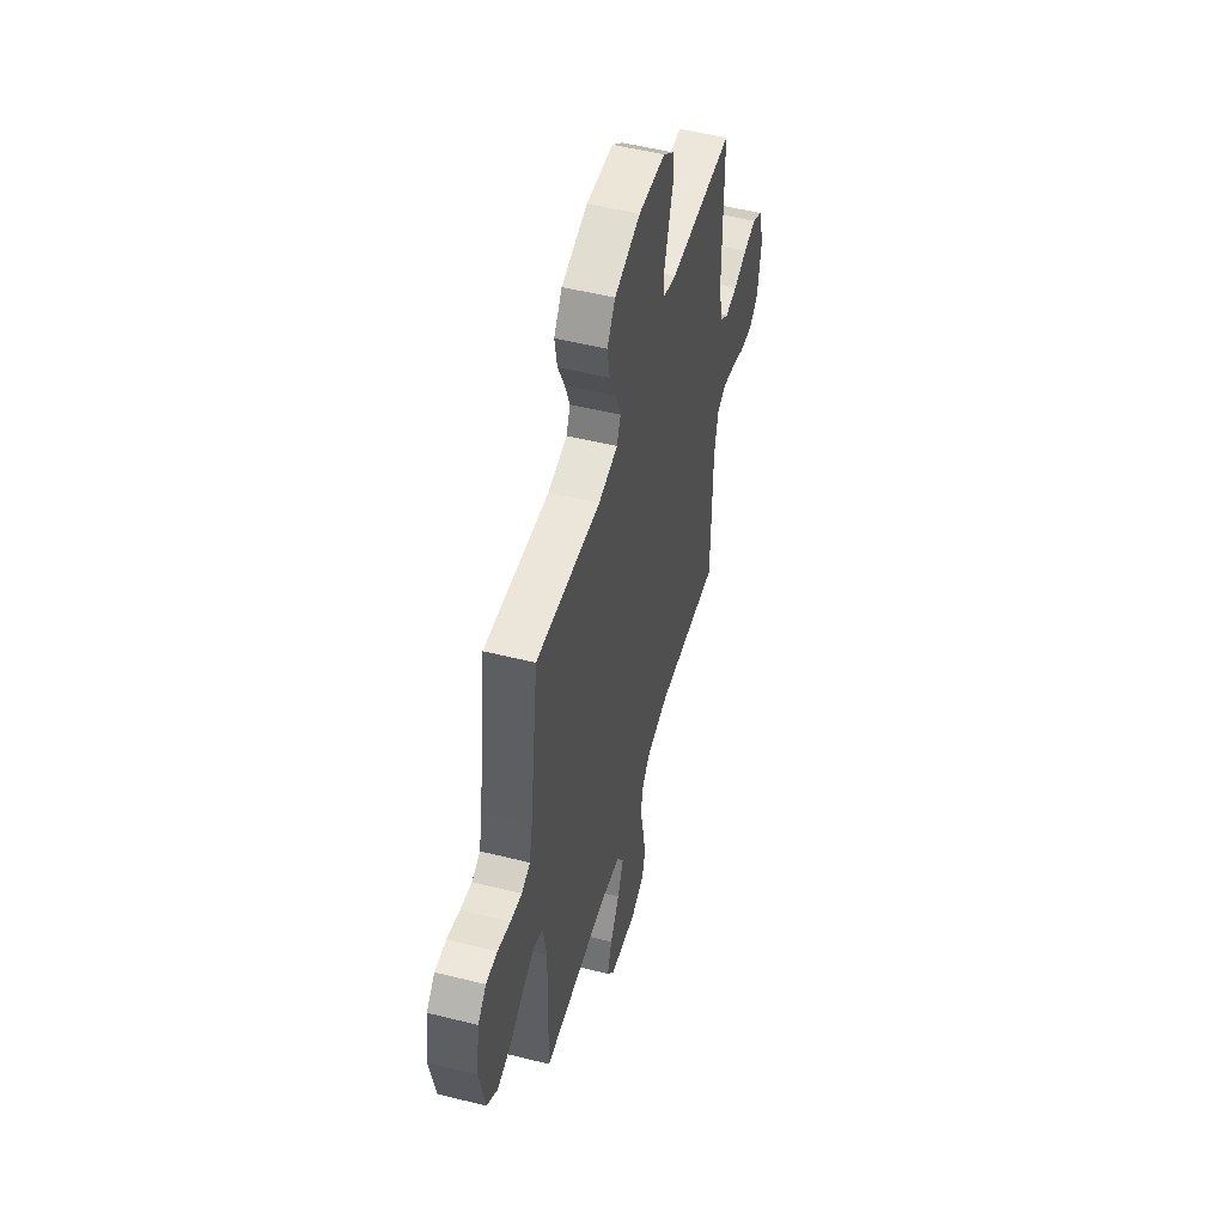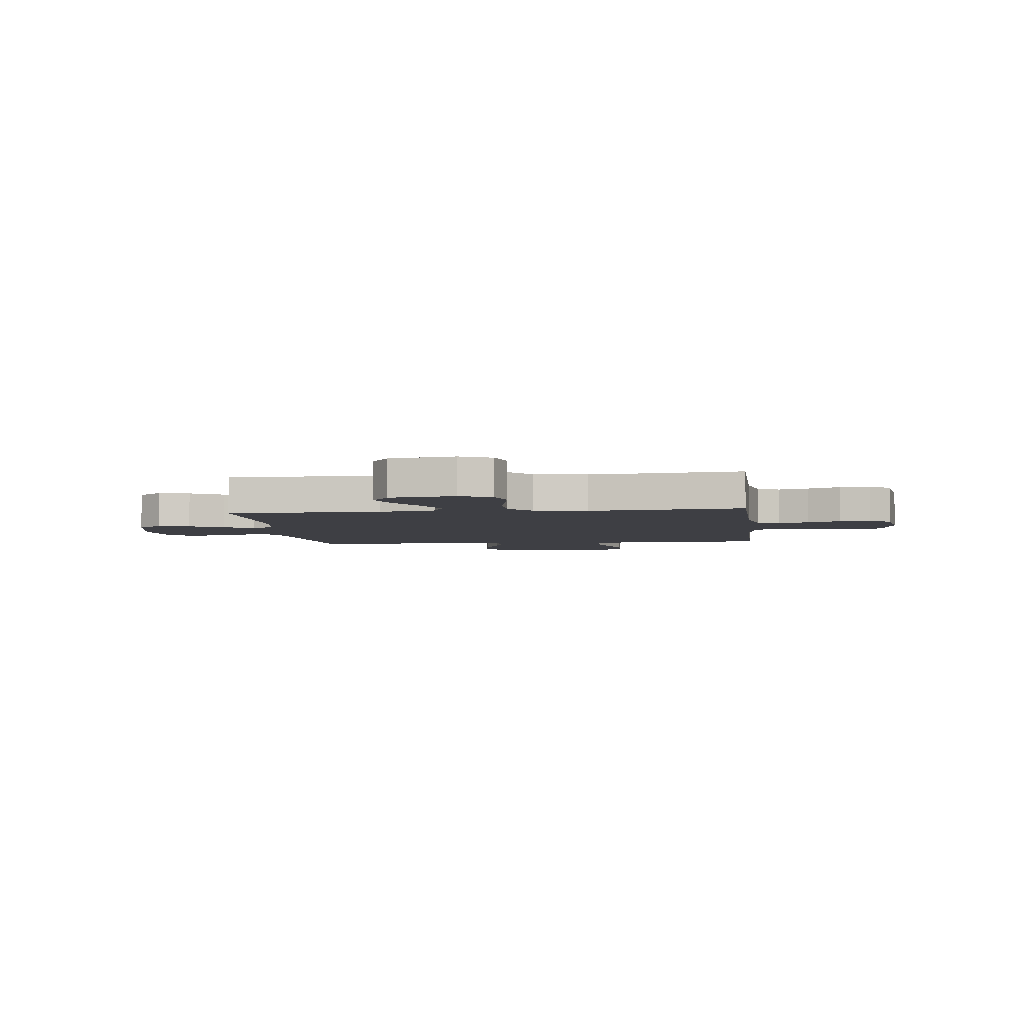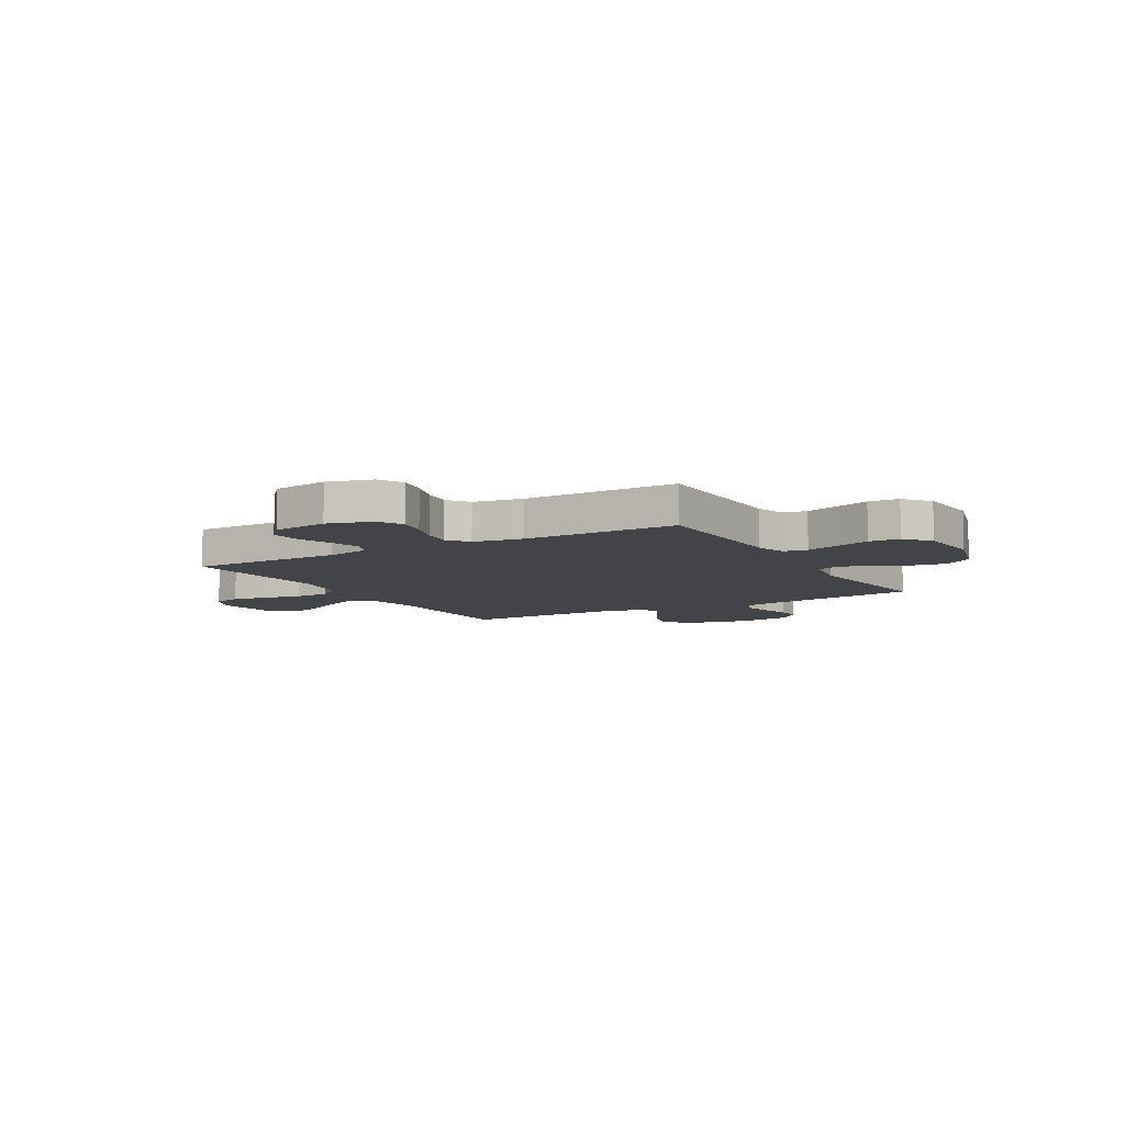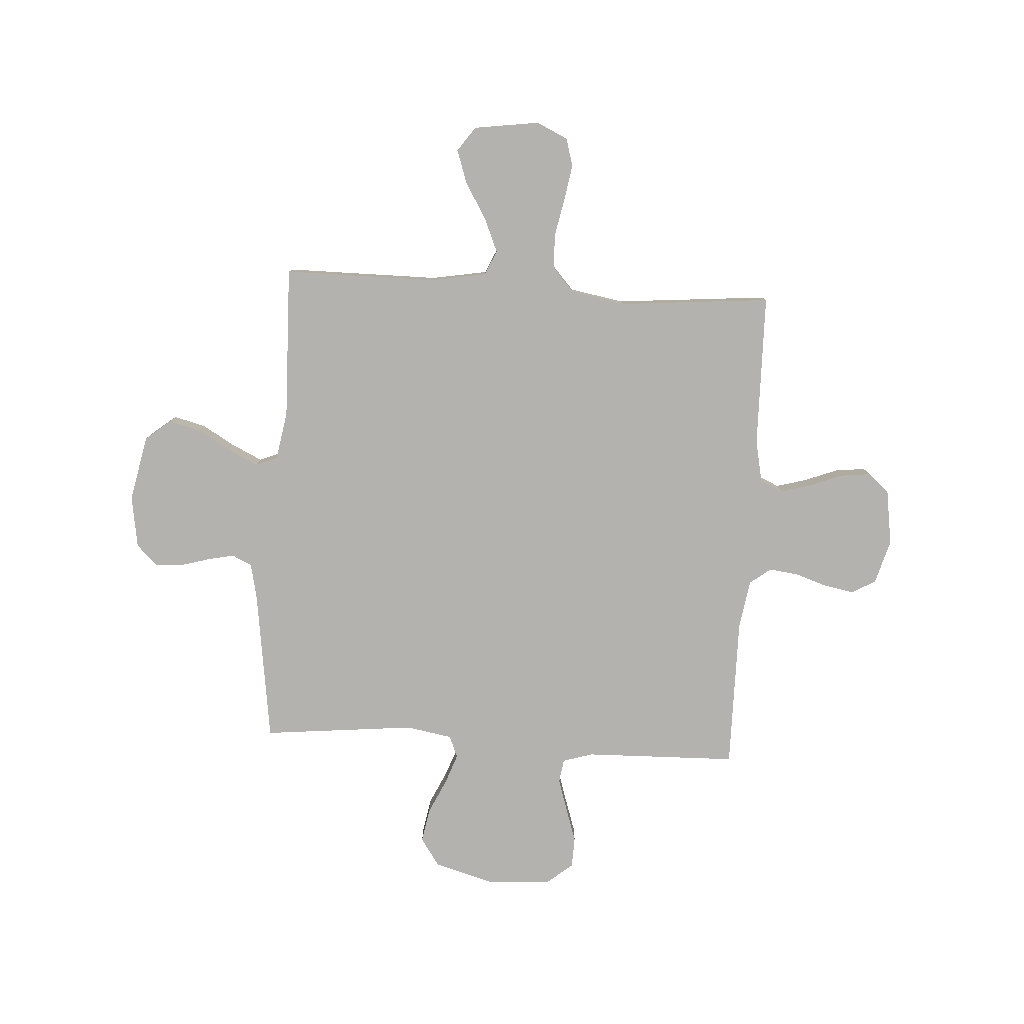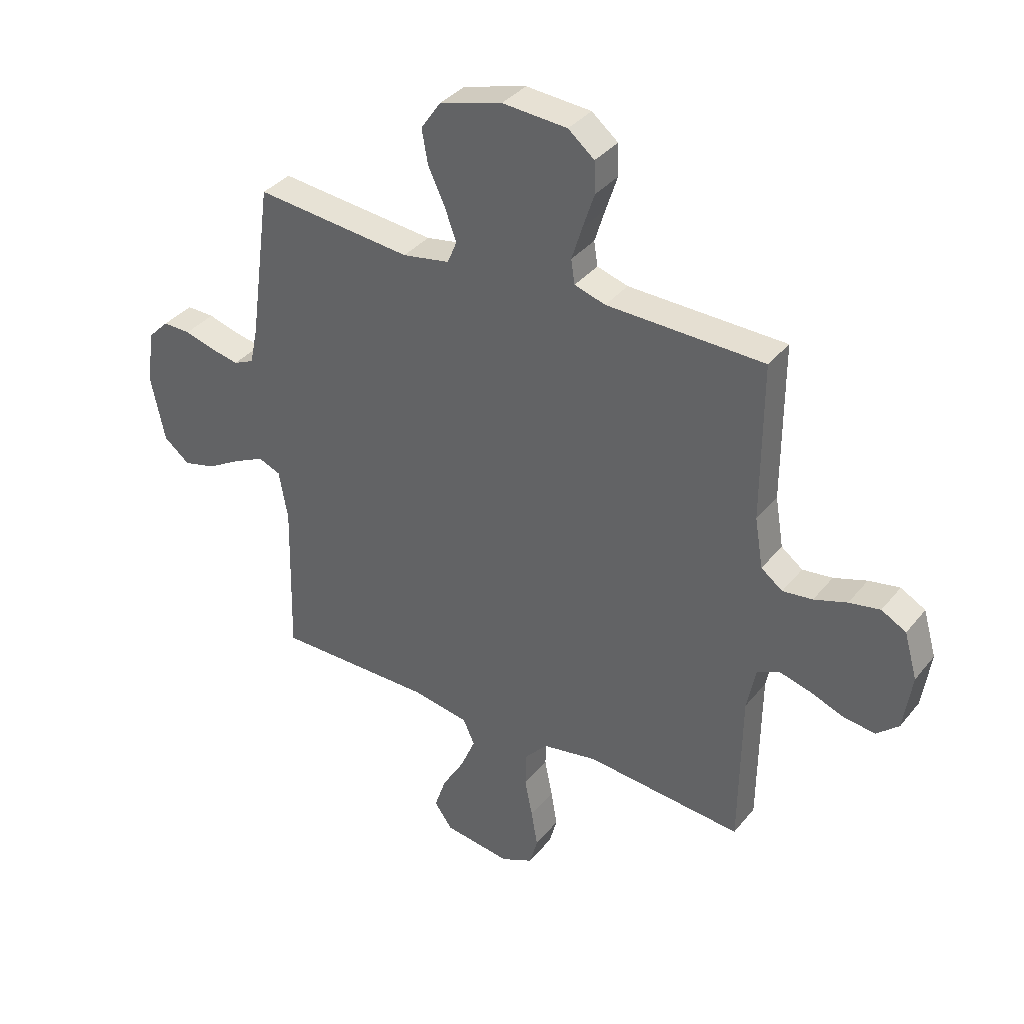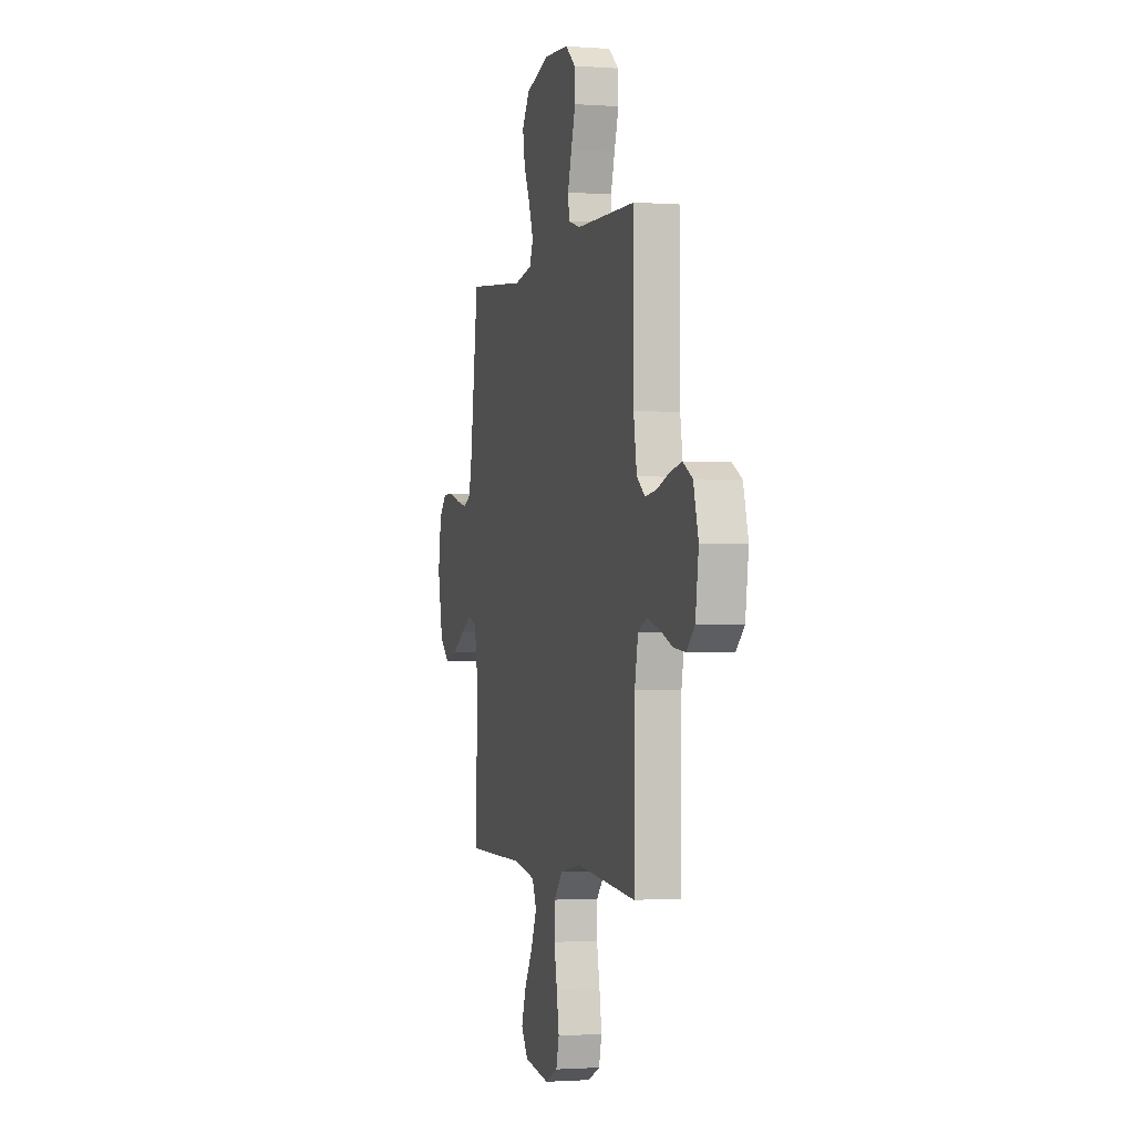
<metadata>
{"format":"obj","ext":"obj","renderer":"f3d","projection":"perspective","resolution":1024,"background":"white","views":[{"elev":51.5,"azim":105.2,"up":"+Z"},{"elev":-4.4,"azim":-173.0,"up":"+Y"},{"elev":-8.0,"azim":-60.1,"up":"+Y"},{"elev":-79.8,"azim":176.6,"up":"+Y"},{"elev":36.2,"azim":-146.4,"up":"+Z"},{"elev":-1.4,"azim":-104.9,"up":"+Z"}]}
</metadata>
<code>
v 0.5 0.07 -0.5
v 0.2 0.07 -0.5
v 0.091 0.07 -0.519
v 0.069 0.07 -0.567
v 0.097 0.07 -0.633
v 0.14 0.07 -0.705
v 0.162 0.07 -0.77
v 0.128 0.07 -0.818
v 0 0.07 -0.836
v -0.062 0.07 -0.807
v -0.077 0.07 -0.752
v -0.065 0.07 -0.682
v -0.05 0.07 -0.608
v -0.052 0.07 -0.541
v -0.095 0.07 -0.493
v -0.2 0.07 -0.474
v -0.5 0.07 -0.5
v -0.504 0.07 -0.2
v -0.521 0.07 -0.117
v -0.565 0.07 -0.097
v -0.624 0.07 -0.113
v -0.689 0.07 -0.138
v -0.749 0.07 -0.145
v -0.791 0.07 -0.108
v -0.807 0.07 0
v -0.782 0.07 0.087
v -0.735 0.07 0.113
v -0.676 0.07 0.102
v -0.613 0.07 0.081
v -0.556 0.07 0.074
v -0.515 0.07 0.105
v -0.499 0.07 0.2
v -0.5 0.07 0.5
v -0.2 0.07 0.507
v -0.141 0.07 0.525
v -0.134 0.07 0.571
v -0.154 0.07 0.635
v -0.176 0.07 0.702
v -0.174 0.07 0.762
v -0.124 0.07 0.803
v 0 0.07 0.812
v 0.12 0.07 0.778
v 0.158 0.07 0.723
v 0.146 0.07 0.657
v 0.114 0.07 0.589
v 0.092 0.07 0.529
v 0.11 0.07 0.486
v 0.2 0.07 0.47
v 0.5 0.07 0.5
v 0.541 0.07 0.2
v 0.556 0.07 0.13
v 0.595 0.07 0.112
v 0.648 0.07 0.123
v 0.707 0.07 0.14
v 0.76 0.07 0.141
v 0.799 0.07 0.102
v 0.815 0.07 0
v 0.788 0.07 -0.13
v 0.738 0.07 -0.17
v 0.676 0.07 -0.154
v 0.611 0.07 -0.116
v 0.552 0.07 -0.088
v 0.51 0.07 -0.105
v 0.493 0.07 -0.2
v 0.5 0 -0.5
v 0.2 0 -0.5
v 0.091 0 -0.519
v 0.069 0 -0.567
v 0.097 0 -0.633
v 0.14 0 -0.705
v 0.162 0 -0.77
v 0.128 0 -0.818
v 0 0 -0.836
v -0.062 0 -0.807
v -0.077 0 -0.752
v -0.065 0 -0.682
v -0.05 0 -0.608
v -0.052 0 -0.541
v -0.095 0 -0.493
v -0.2 0 -0.474
v -0.5 0 -0.5
v -0.504 0 -0.2
v -0.521 0 -0.117
v -0.565 0 -0.097
v -0.624 0 -0.113
v -0.689 0 -0.138
v -0.749 0 -0.145
v -0.791 0 -0.108
v -0.807 0 0
v -0.782 0 0.087
v -0.735 0 0.113
v -0.676 0 0.102
v -0.613 0 0.081
v -0.556 0 0.074
v -0.515 0 0.105
v -0.499 0 0.2
v -0.5 0 0.5
v -0.2 0 0.507
v -0.141 0 0.525
v -0.134 0 0.571
v -0.154 0 0.635
v -0.176 0 0.702
v -0.174 0 0.762
v -0.124 0 0.803
v 0 0 0.812
v 0.12 0 0.778
v 0.158 0 0.723
v 0.146 0 0.657
v 0.114 0 0.589
v 0.092 0 0.529
v 0.11 0 0.486
v 0.2 0 0.47
v 0.5 0 0.5
v 0.541 0 0.2
v 0.556 0 0.13
v 0.595 0 0.112
v 0.648 0 0.123
v 0.707 0 0.14
v 0.76 0 0.141
v 0.799 0 0.102
v 0.815 0 0
v 0.788 0 -0.13
v 0.738 0 -0.17
v 0.676 0 -0.154
v 0.611 0 -0.116
v 0.552 0 -0.088
v 0.51 0 -0.105
v 0.493 0 -0.2
f 58 59 60 61
f 58 61 62
f 57 58 62
f 56 57 62
f 53 54 55 56
f 52 53 56 62
f 51 52 62 63
f 48 49 50
f 47 48 50 51
f 42 43 44 45
f 42 45 46
f 41 42 46
f 40 41 46
f 37 38 39 40
f 36 37 40 46
f 35 36 46 47
f 32 33 34
f 31 32 34 35
f 26 27 28 29
f 26 29 30
f 25 26 30
f 24 25 30
f 21 22 23 24
f 20 21 24 30
f 19 20 30 31
f 16 17 18
f 15 16 18 19
f 10 11 12 13
f 8 9 10 13
f 8 13 14
f 5 6 7 8
f 4 5 8 14
f 3 4 14 15
f 64 1 2
f 63 64 2 3
f 35 47 51 63
f 19 31 35 63
f 3 15 19 63
f 125 124 123 122
f 126 125 122
f 126 122 121
f 126 121 120
f 120 119 118 117
f 126 120 117 116
f 127 126 116 115
f 114 113 112
f 115 114 112 111
f 109 108 107 106
f 110 109 106
f 110 106 105
f 110 105 104
f 104 103 102 101
f 110 104 101 100
f 111 110 100 99
f 98 97 96
f 99 98 96 95
f 93 92 91 90
f 94 93 90
f 94 90 89
f 94 89 88
f 88 87 86 85
f 94 88 85 84
f 95 94 84 83
f 82 81 80
f 83 82 80 79
f 77 76 75 74
f 77 74 73 72
f 78 77 72
f 72 71 70 69
f 78 72 69 68
f 79 78 68 67
f 66 65 128
f 67 66 128 127
f 127 115 111 99
f 127 99 95 83
f 127 83 79 67
f 1 65 66 2
f 2 66 67 3
f 3 67 68 4
f 4 68 69 5
f 5 69 70 6
f 6 70 71 7
f 7 71 72 8
f 8 72 73 9
f 9 73 74 10
f 10 74 75 11
f 11 75 76 12
f 12 76 77 13
f 13 77 78 14
f 14 78 79 15
f 15 79 80 16
f 16 80 81 17
f 17 81 82 18
f 18 82 83 19
f 19 83 84 20
f 20 84 85 21
f 21 85 86 22
f 22 86 87 23
f 23 87 88 24
f 24 88 89 25
f 25 89 90 26
f 26 90 91 27
f 27 91 92 28
f 28 92 93 29
f 29 93 94 30
f 30 94 95 31
f 31 95 96 32
f 32 96 97 33
f 33 97 98 34
f 34 98 99 35
f 35 99 100 36
f 36 100 101 37
f 37 101 102 38
f 38 102 103 39
f 39 103 104 40
f 40 104 105 41
f 41 105 106 42
f 42 106 107 43
f 43 107 108 44
f 44 108 109 45
f 45 109 110 46
f 46 110 111 47
f 47 111 112 48
f 48 112 113 49
f 49 113 114 50
f 50 114 115 51
f 51 115 116 52
f 52 116 117 53
f 53 117 118 54
f 54 118 119 55
f 55 119 120 56
f 56 120 121 57
f 57 121 122 58
f 58 122 123 59
f 59 123 124 60
f 60 124 125 61
f 61 125 126 62
f 62 126 127 63
f 63 127 128 64
f 64 128 65 1

</code>
